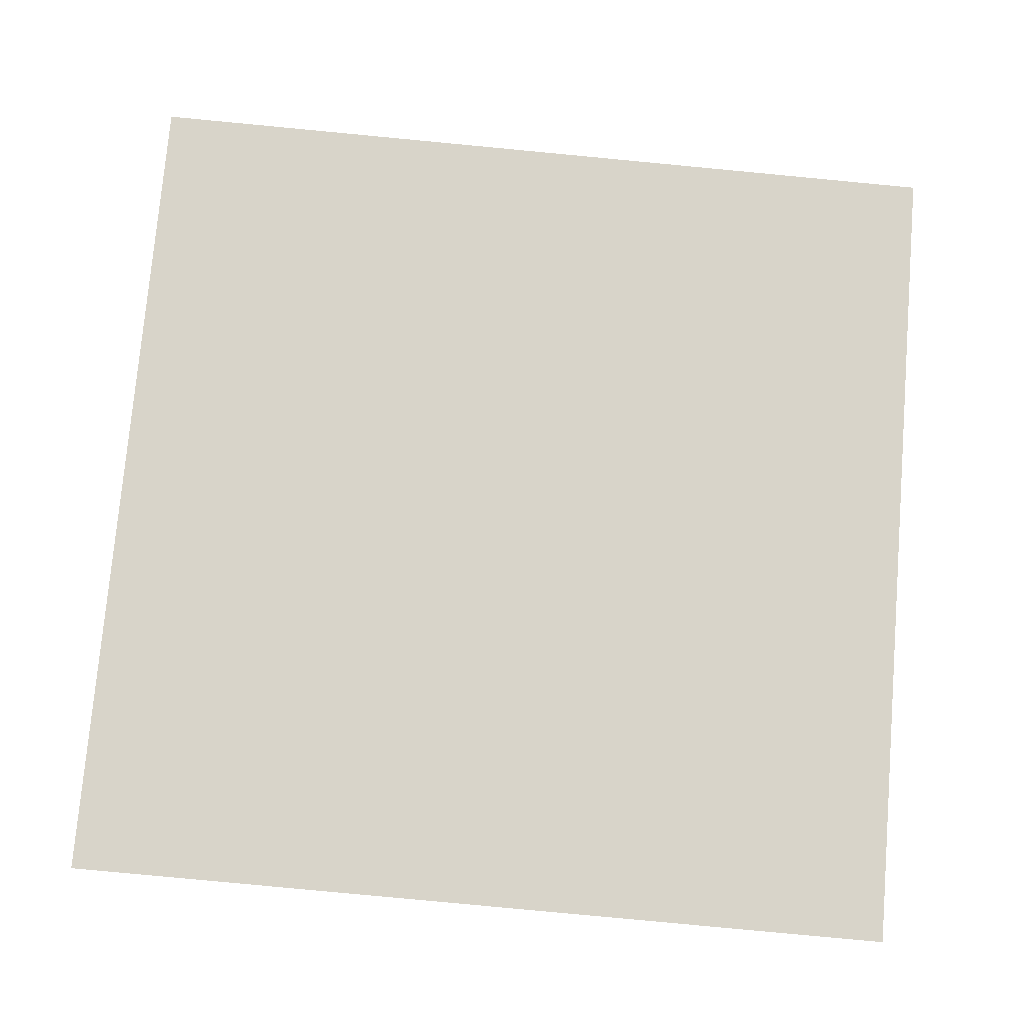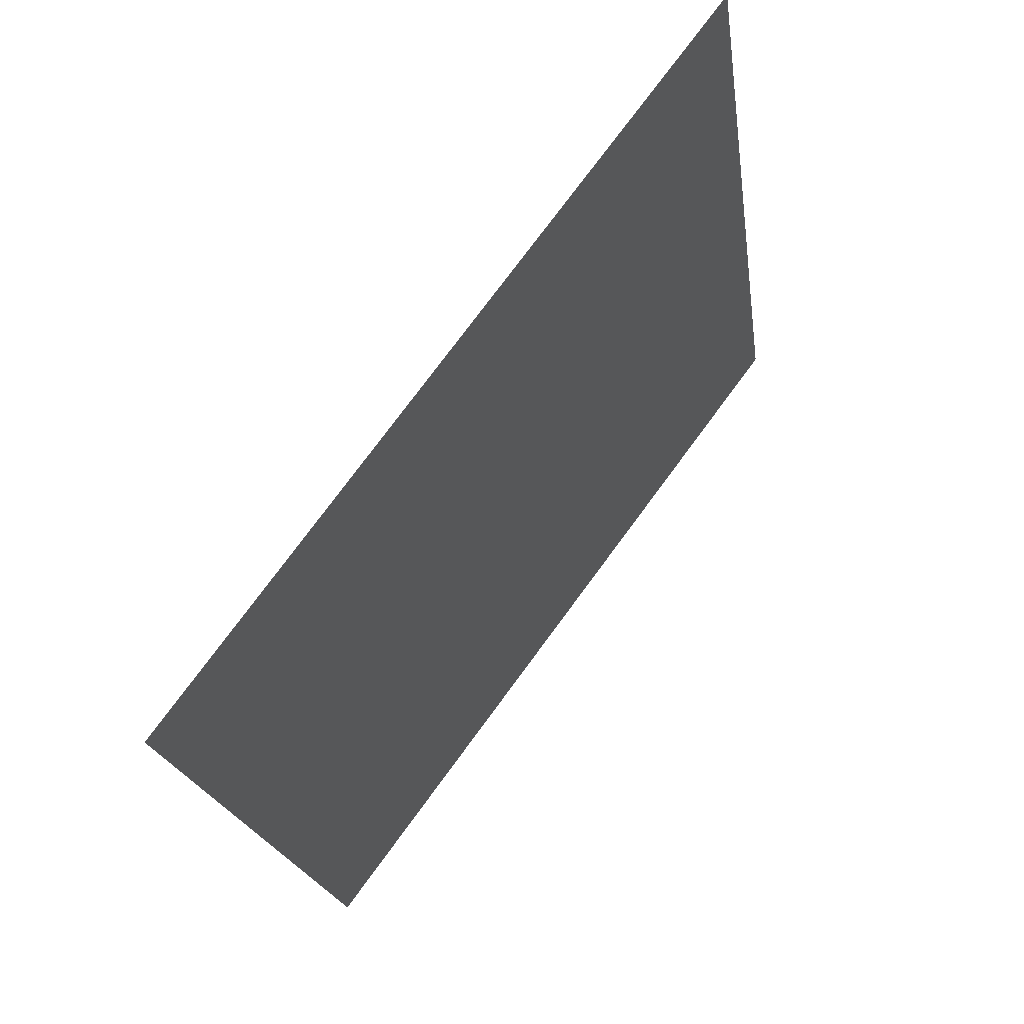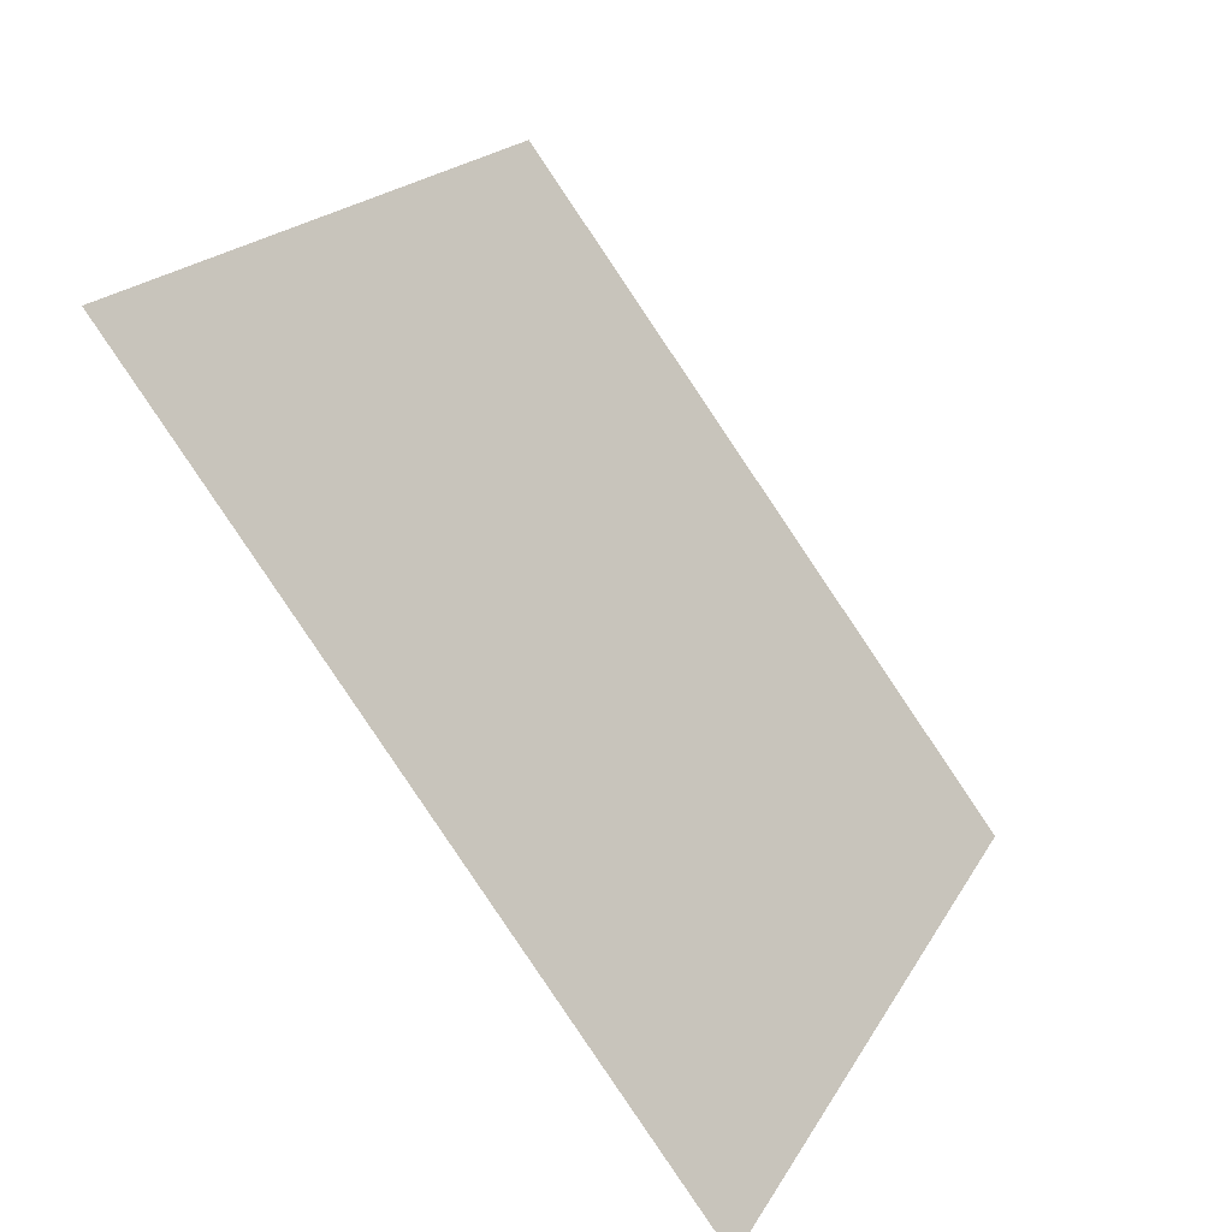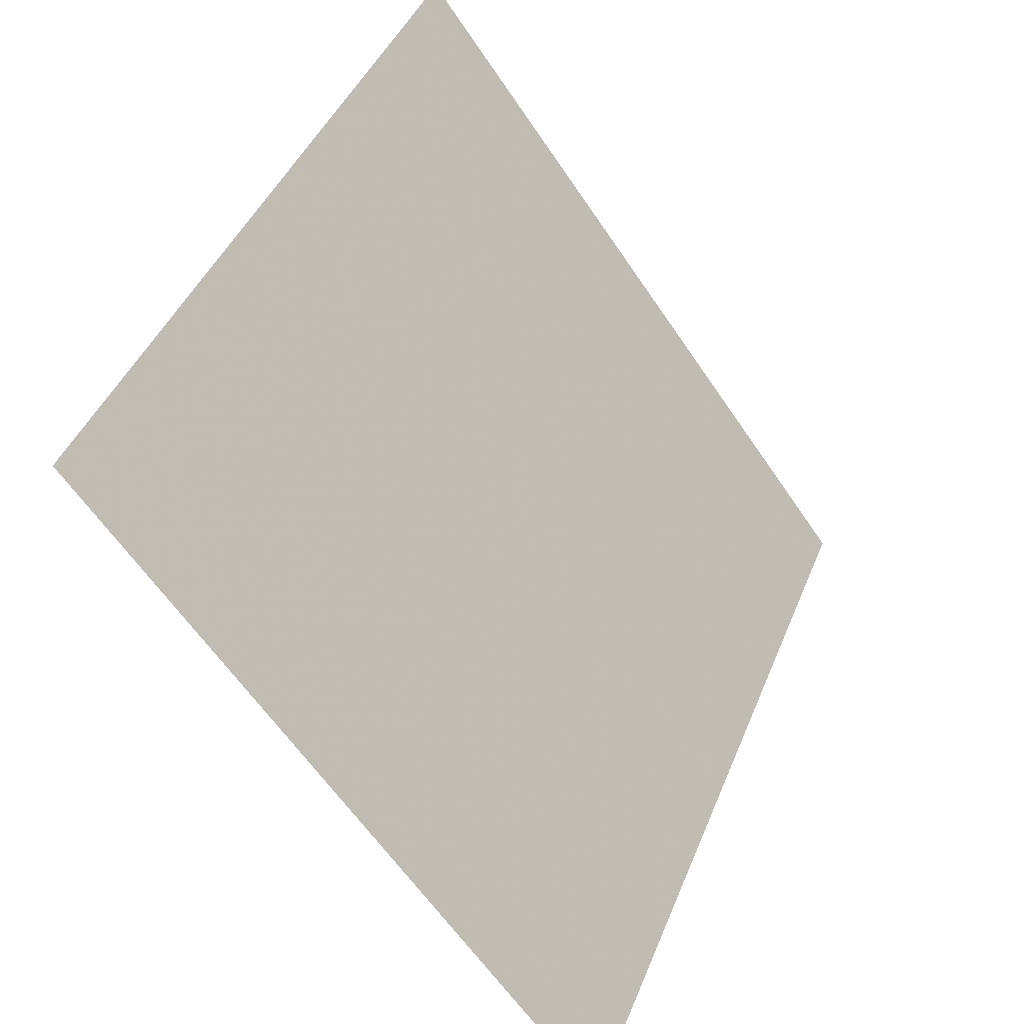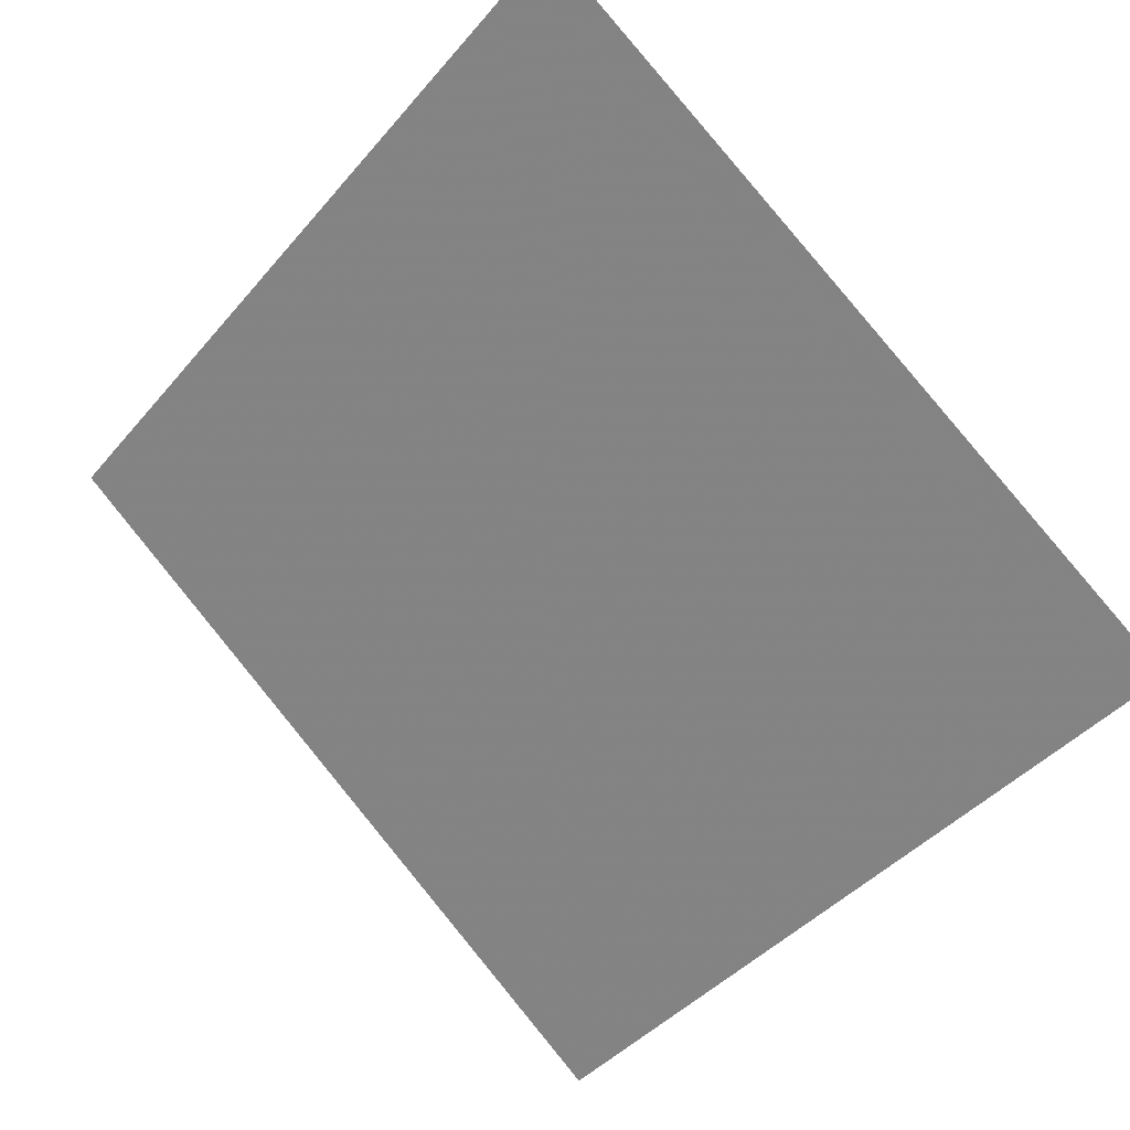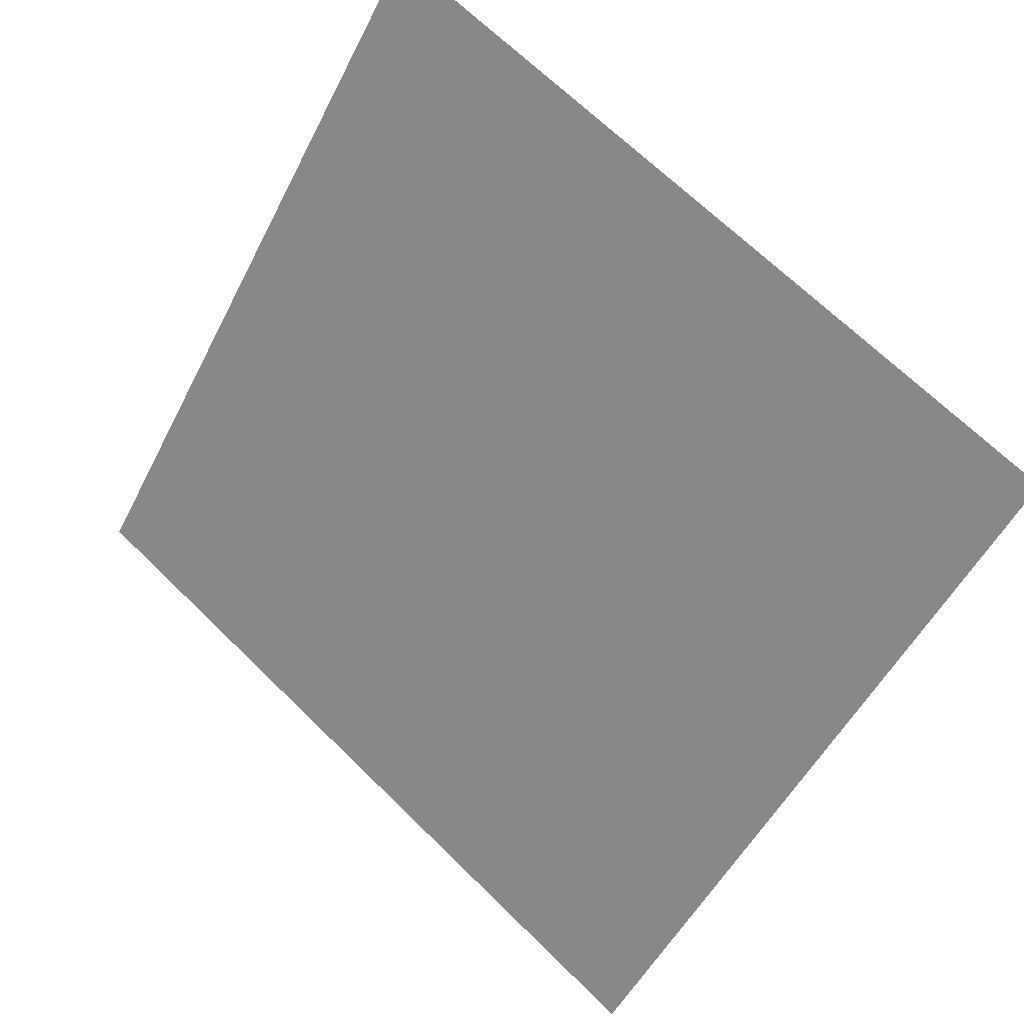
<metadata>
{"format":"obj","ext":"obj","renderer":"f3d","projection":"perspective","resolution":1024,"background":"white","views":[{"elev":-67.5,"azim":-4.7,"up":"+Y"},{"elev":-19.8,"azim":96.2,"up":"+Z"},{"elev":19.1,"azim":-70.7,"up":"+Z"},{"elev":43.7,"azim":-70.3,"up":"+Z"},{"elev":-44.4,"azim":53.7,"up":"+Y"},{"elev":-53.6,"azim":64.2,"up":"+Y"}]}
</metadata>
<code>
v 0.2281 0.5092 0.1423
v 0.2215 0.5093 0.1424
v 0.2216 0.5133 0.1476
v 0.2282 0.5131 0.1476
f 4 3 2 1

</code>
